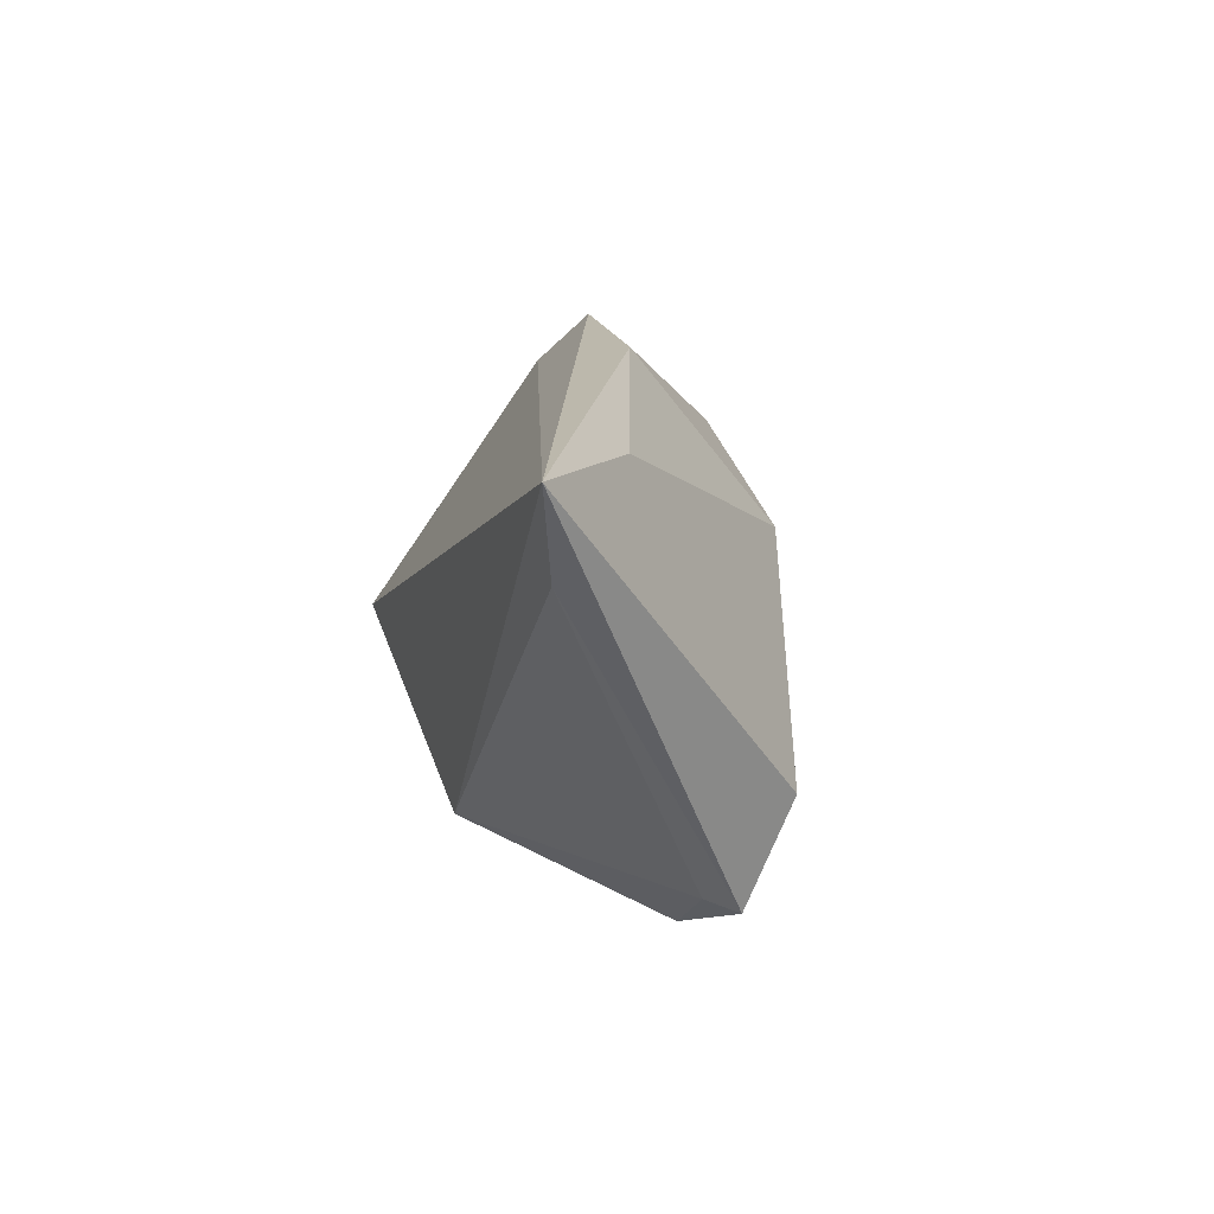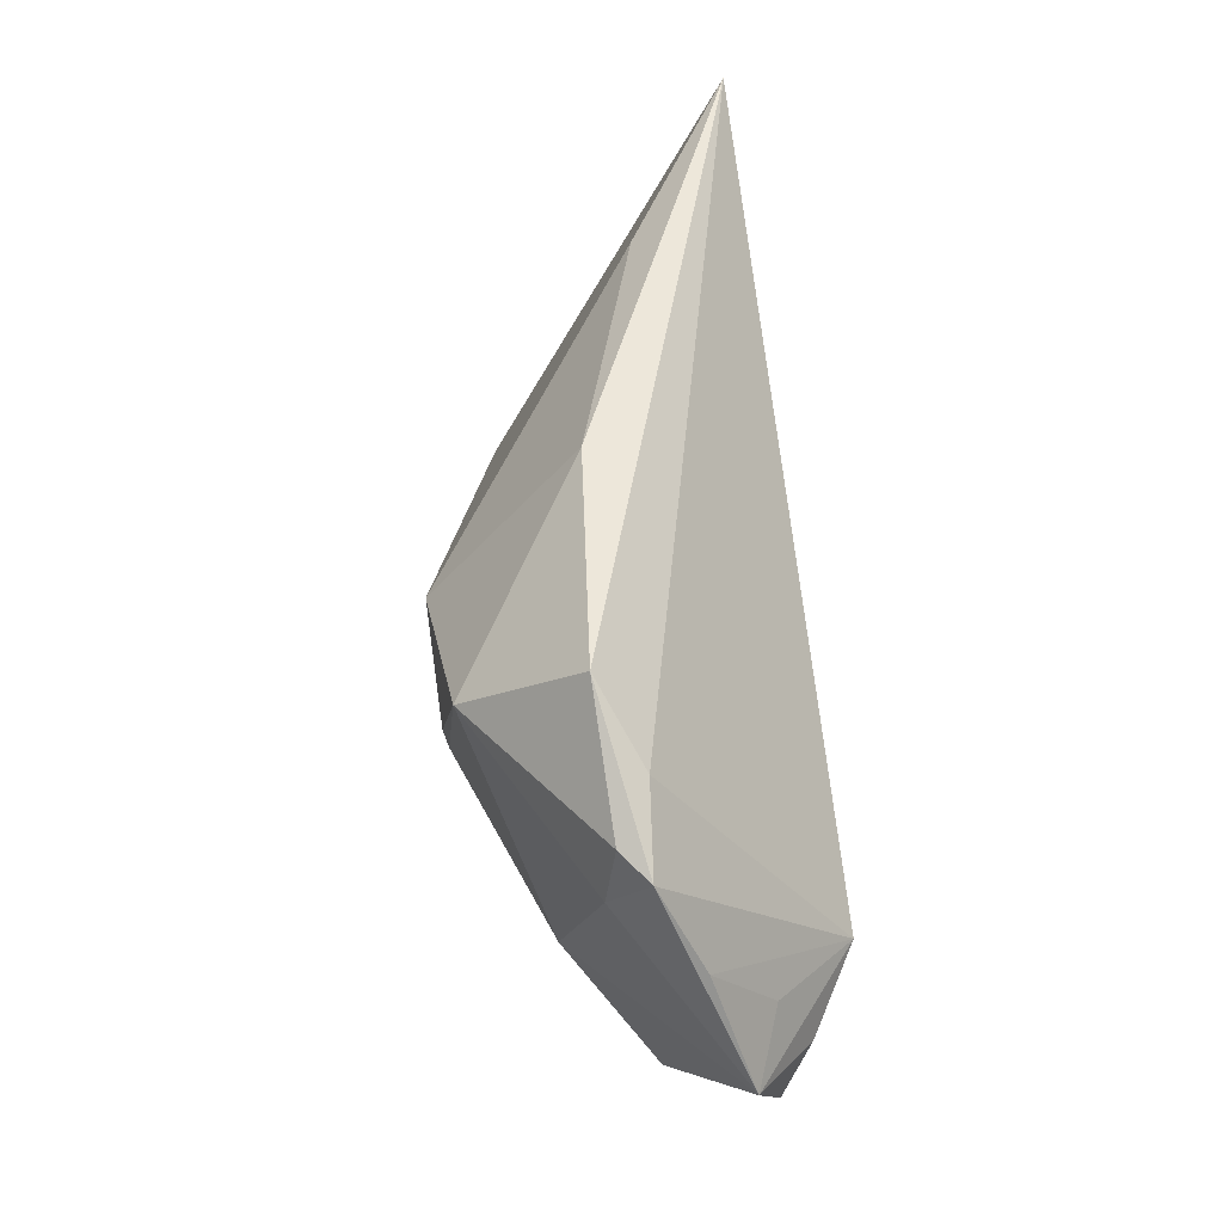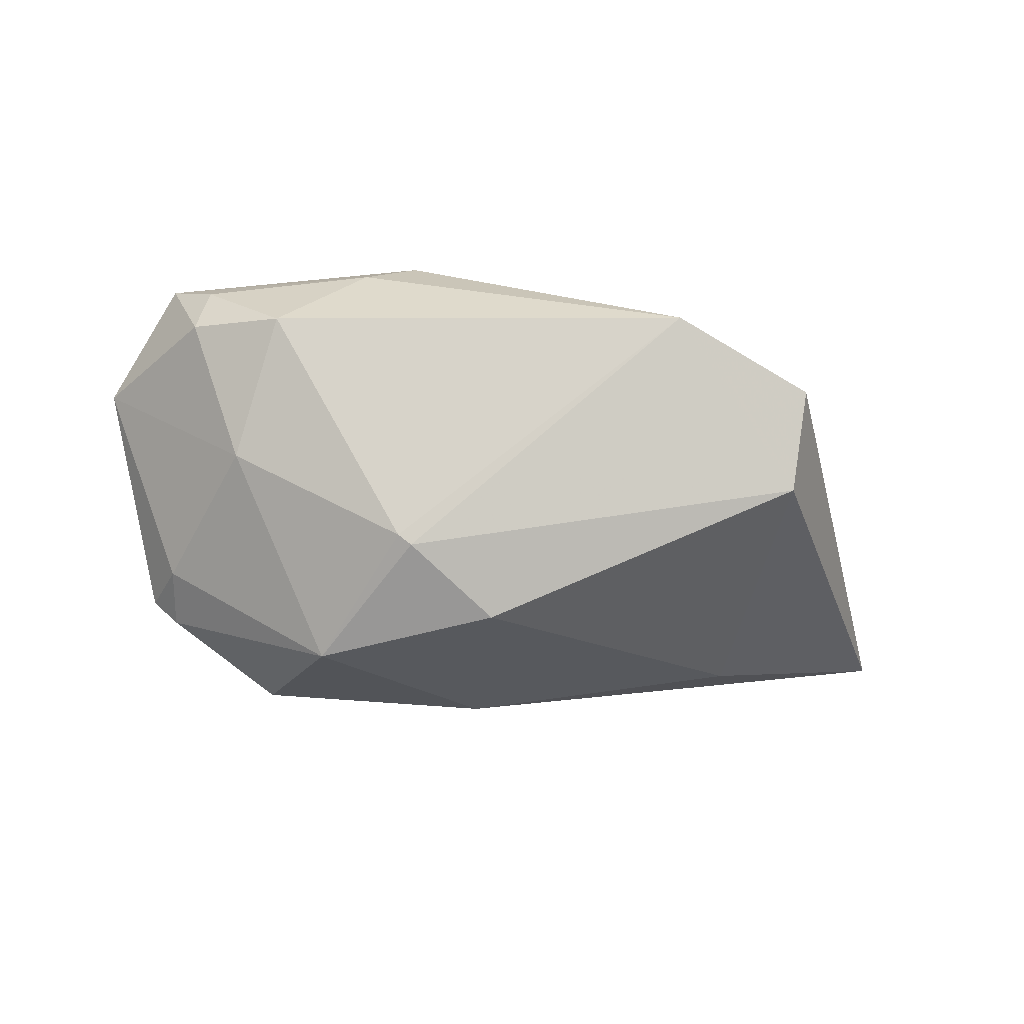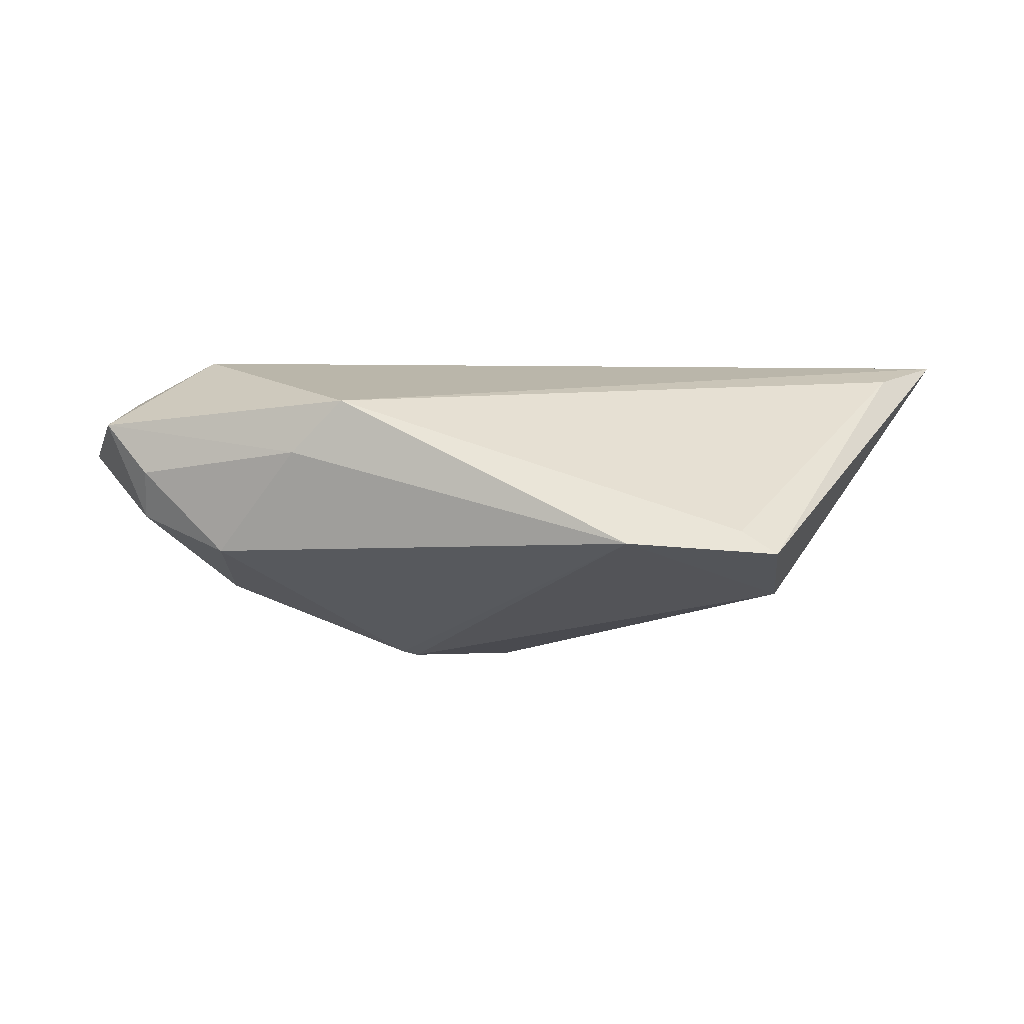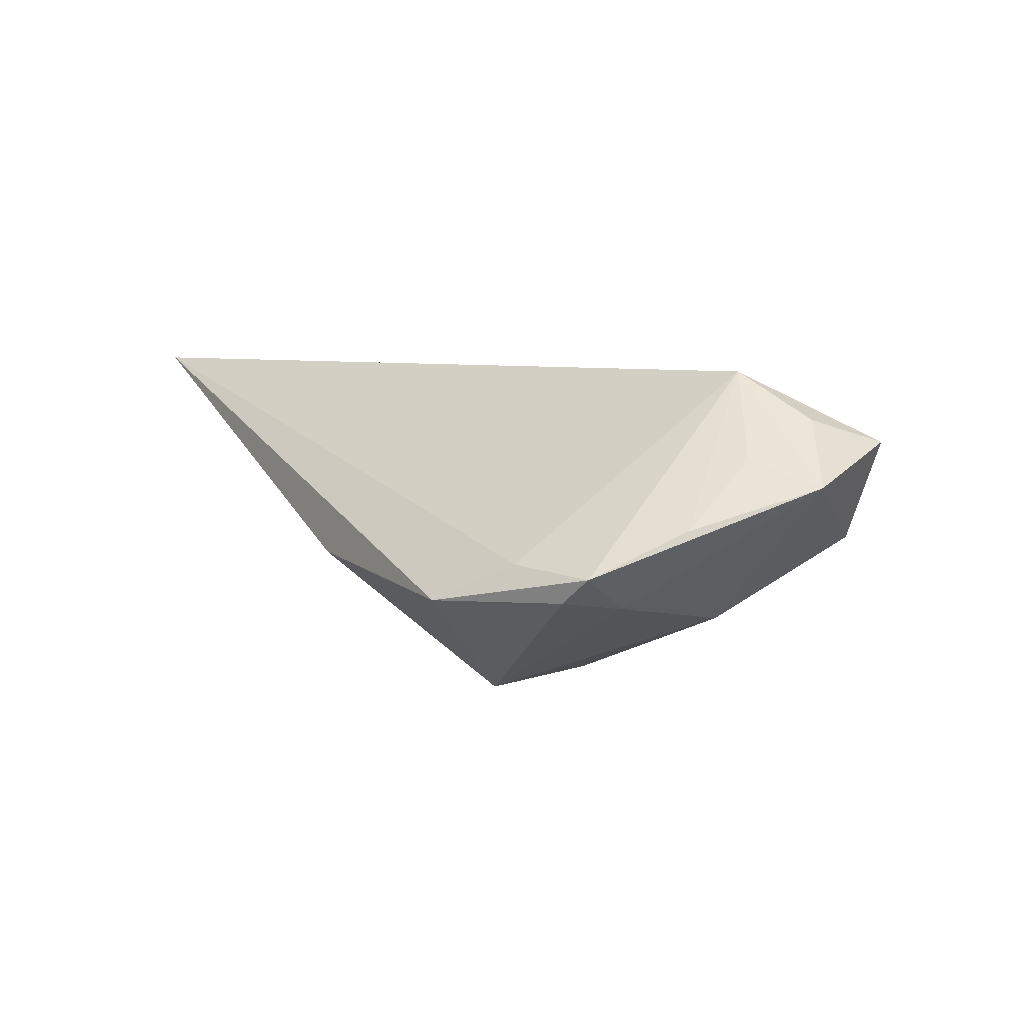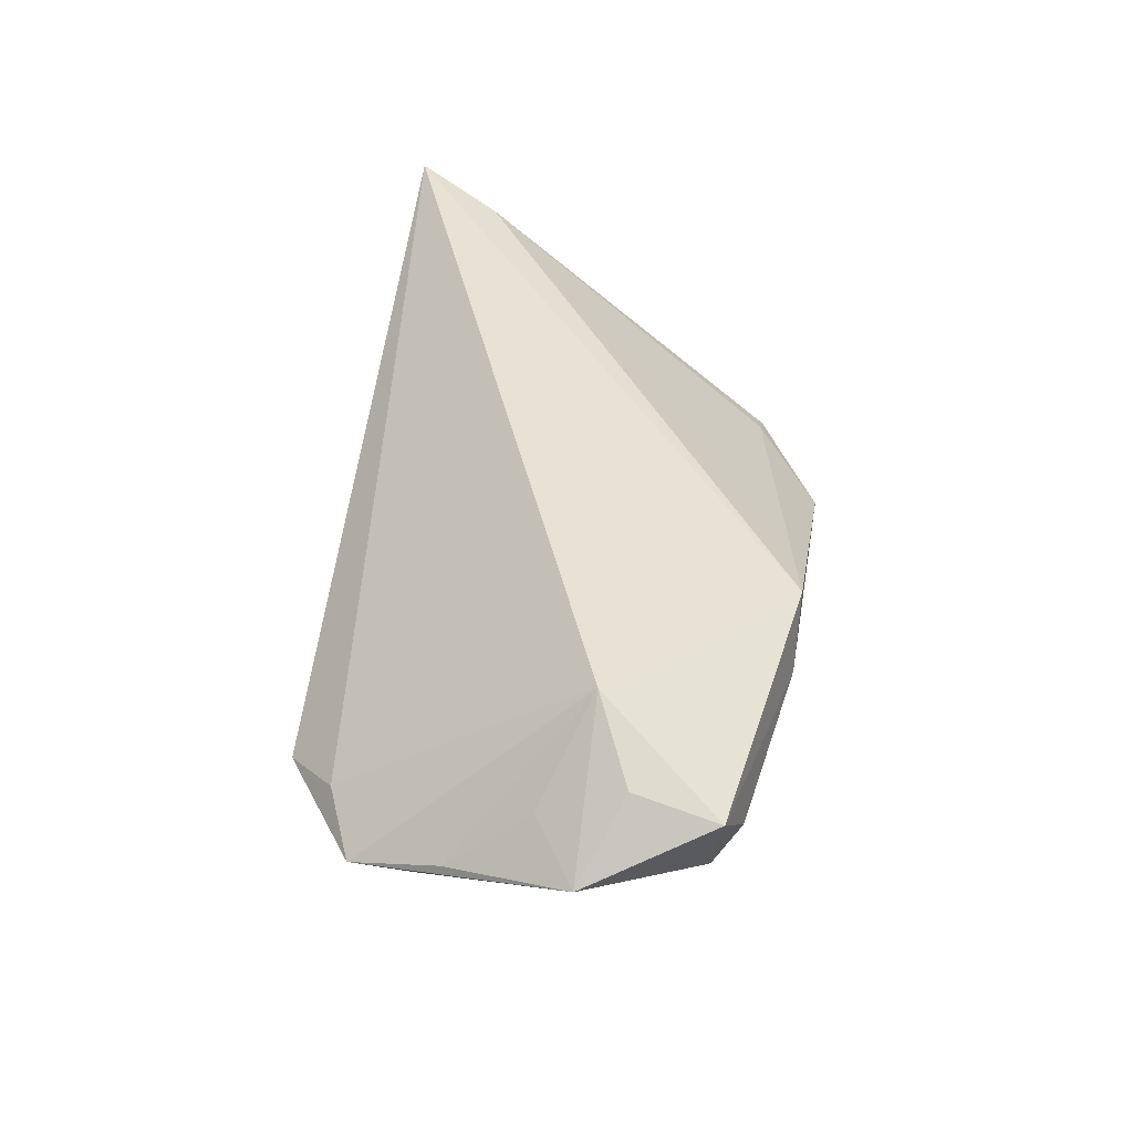
<metadata>
{"format":"obj","ext":"obj","renderer":"f3d","projection":"perspective","resolution":1024,"background":"white","views":[{"elev":17.4,"azim":75.3,"up":"+Y"},{"elev":47.9,"azim":-97.1,"up":"+Y"},{"elev":-70.1,"azim":-4.0,"up":"+Z"},{"elev":2.3,"azim":11.5,"up":"+Z"},{"elev":6.2,"azim":-117.9,"up":"+Z"},{"elev":42.7,"azim":-80.4,"up":"+Z"}]}
</metadata>
<code>
v -0.01099 -0.002417 -0.02184
v -0.01832 -0.02954 0.006357
v -0.04066 -0.02306 -0.00225
v 0.05485 0.01929 0.0162
v -0.0334 -0.00855 -0.01245
v 0.02446 -0.02954 -0.004749
v -0.04229 0.01054 -0.008634
v -0.04544 0.01693 -0.004396
v -0.03948 -0.02626 0.003628
v 0.0008766 0.02964 -0.005694
v -0.04535 -0.02454 0.009863
v -0.02807 0.02823 -0.008253
v -0.009235 -0.001367 -0.0224
v 0.03777 -0.02085 -0.003525
v -0.0361 -0.009617 0.01846
v 0.06121 0.03059 0.01846
v -0.04839 0.005456 0.0008284
v -0.02029 0.01582 -0.02124
v 0.001832 0.007931 -0.02289
v -0.0459 -0.004444 0.008455
v -0.04193 0.01835 -0.007484
v 0.03685 0.0265 0.004132
v 0.04114 -0.008818 -0.01232
v -0.01185 -0.02954 0.01288
v -0.02917 -0.0261 -0.006498
v -0.05319 -0.009862 0.00553
v -0.03563 0.02118 -0.003509
v -0.045 -0.01431 0.01282
v 0.04226 -0.02083 -0.006352
f 16 29 23
f 4 29 16
f 24 15 11
f 16 15 24
f 24 4 16
f 16 12 27
f 27 12 8
f 27 15 16
f 8 15 27
f 10 12 16
f 18 10 19
f 12 10 18
f 11 15 28
f 28 26 11
f 15 26 28
f 17 15 8
f 8 26 17
f 29 4 14
f 4 24 14
f 22 10 16
f 19 10 22
f 16 23 22
f 22 23 19
f 1 25 5
f 5 18 1
f 13 18 19
f 1 18 13
f 19 23 13
f 20 26 15
f 15 17 20
f 20 17 26
f 6 25 1
f 29 14 6
f 6 14 24
f 1 13 6
f 6 23 29
f 6 13 23
f 25 9 3
f 26 5 3
f 3 5 25
f 11 26 3
f 3 9 11
f 7 26 8
f 7 5 26
f 18 5 7
f 2 6 24
f 25 6 2
f 2 9 25
f 2 24 11
f 11 9 2
f 21 7 8
f 18 7 21
f 8 12 21
f 12 18 21

</code>
